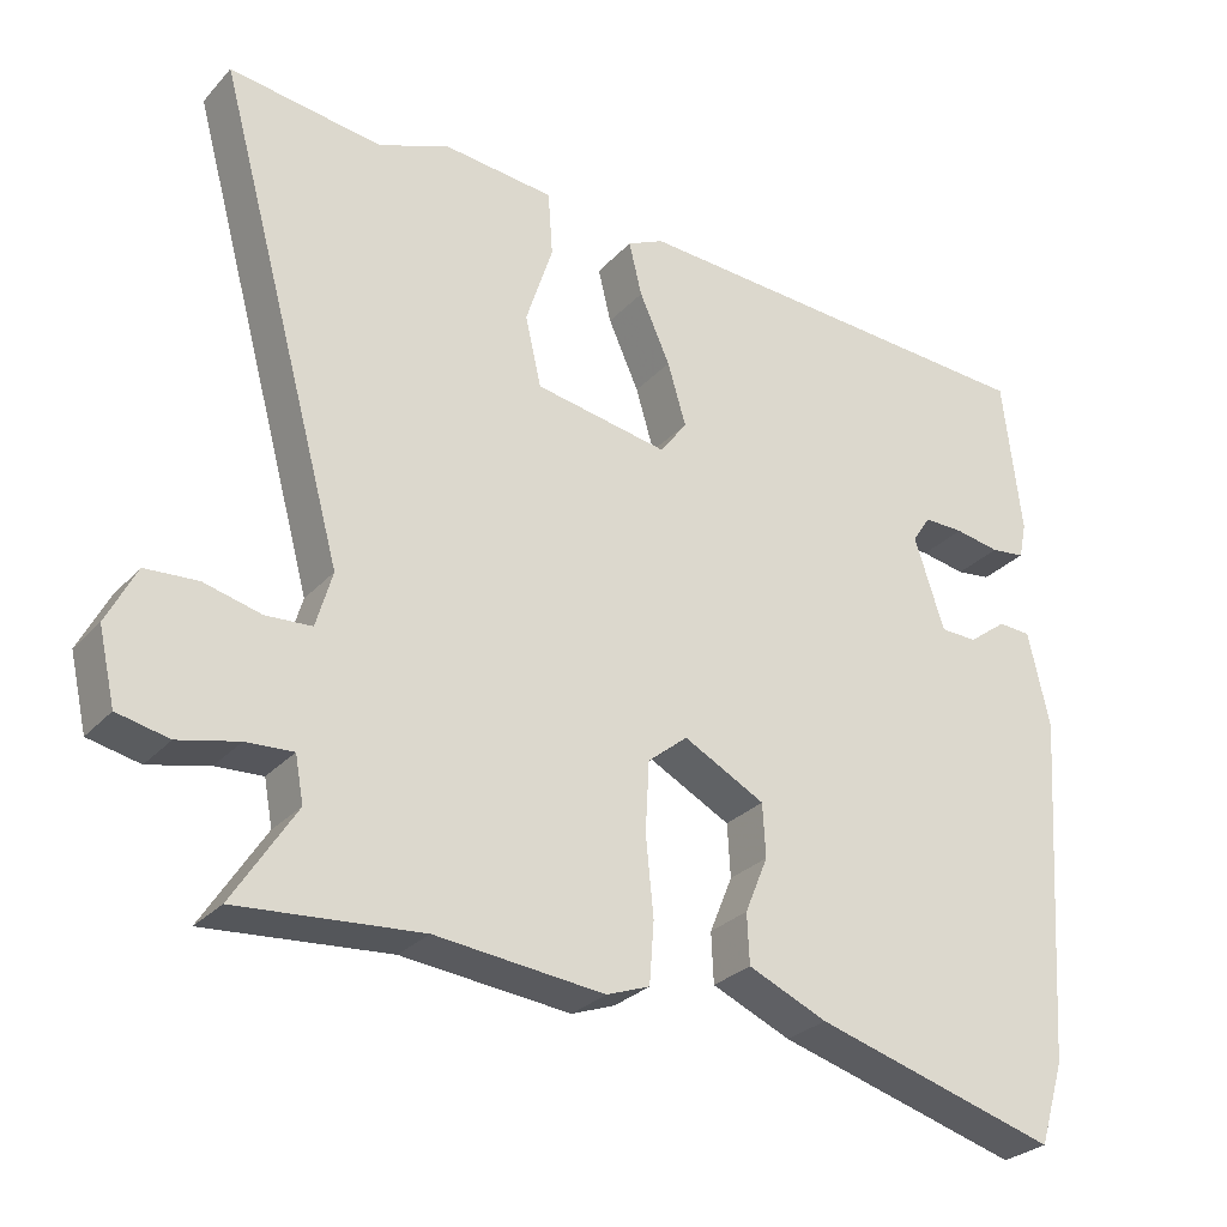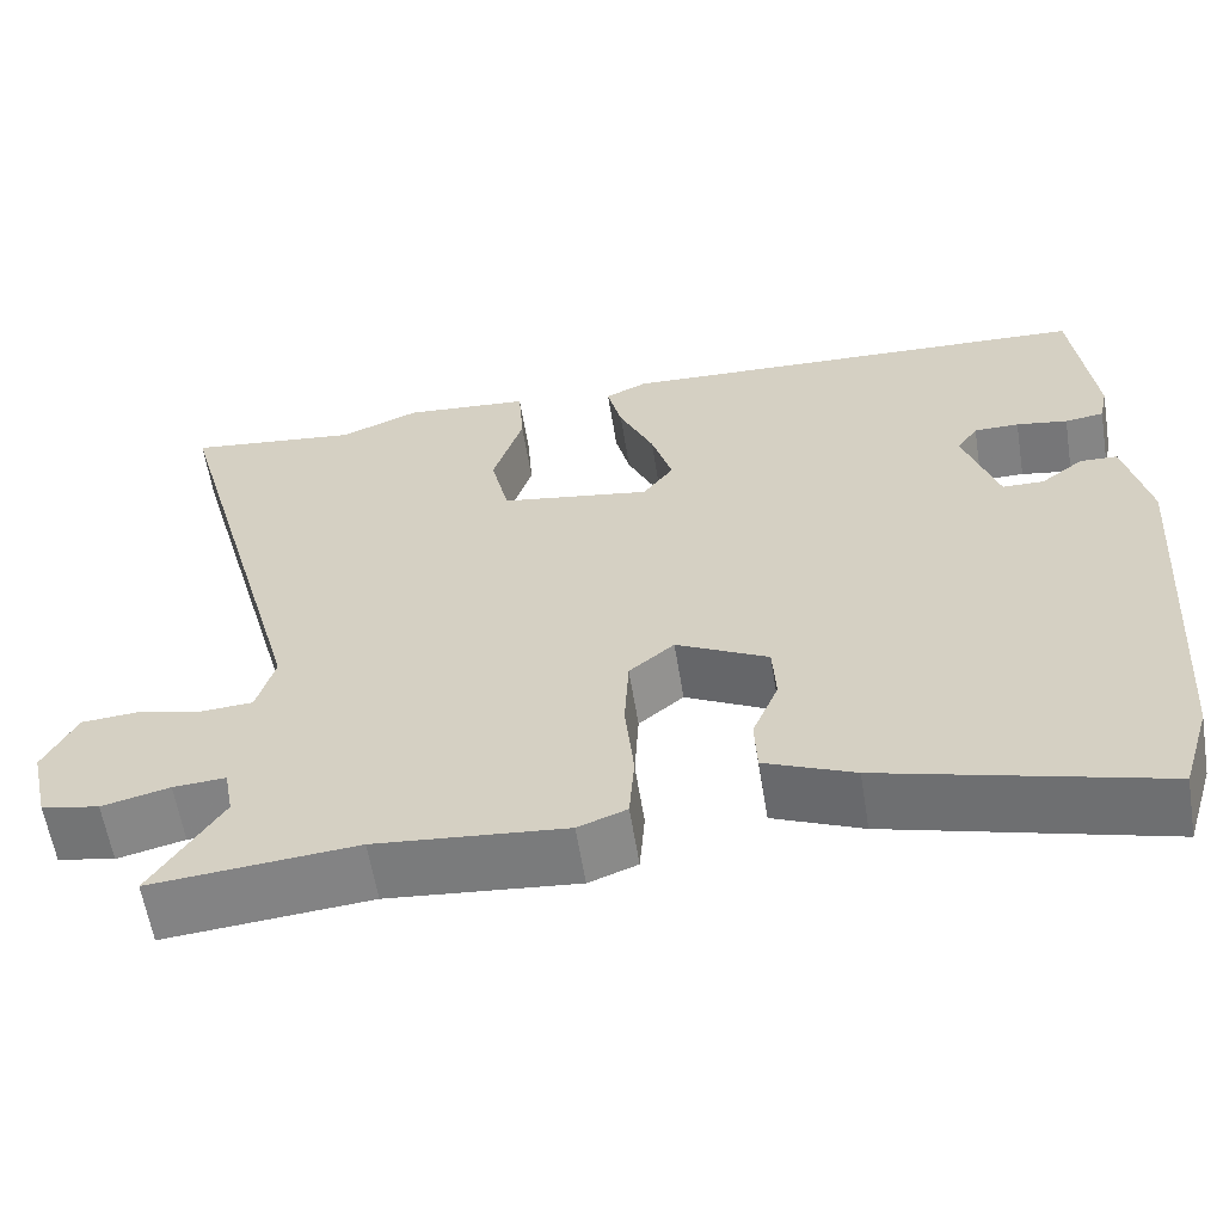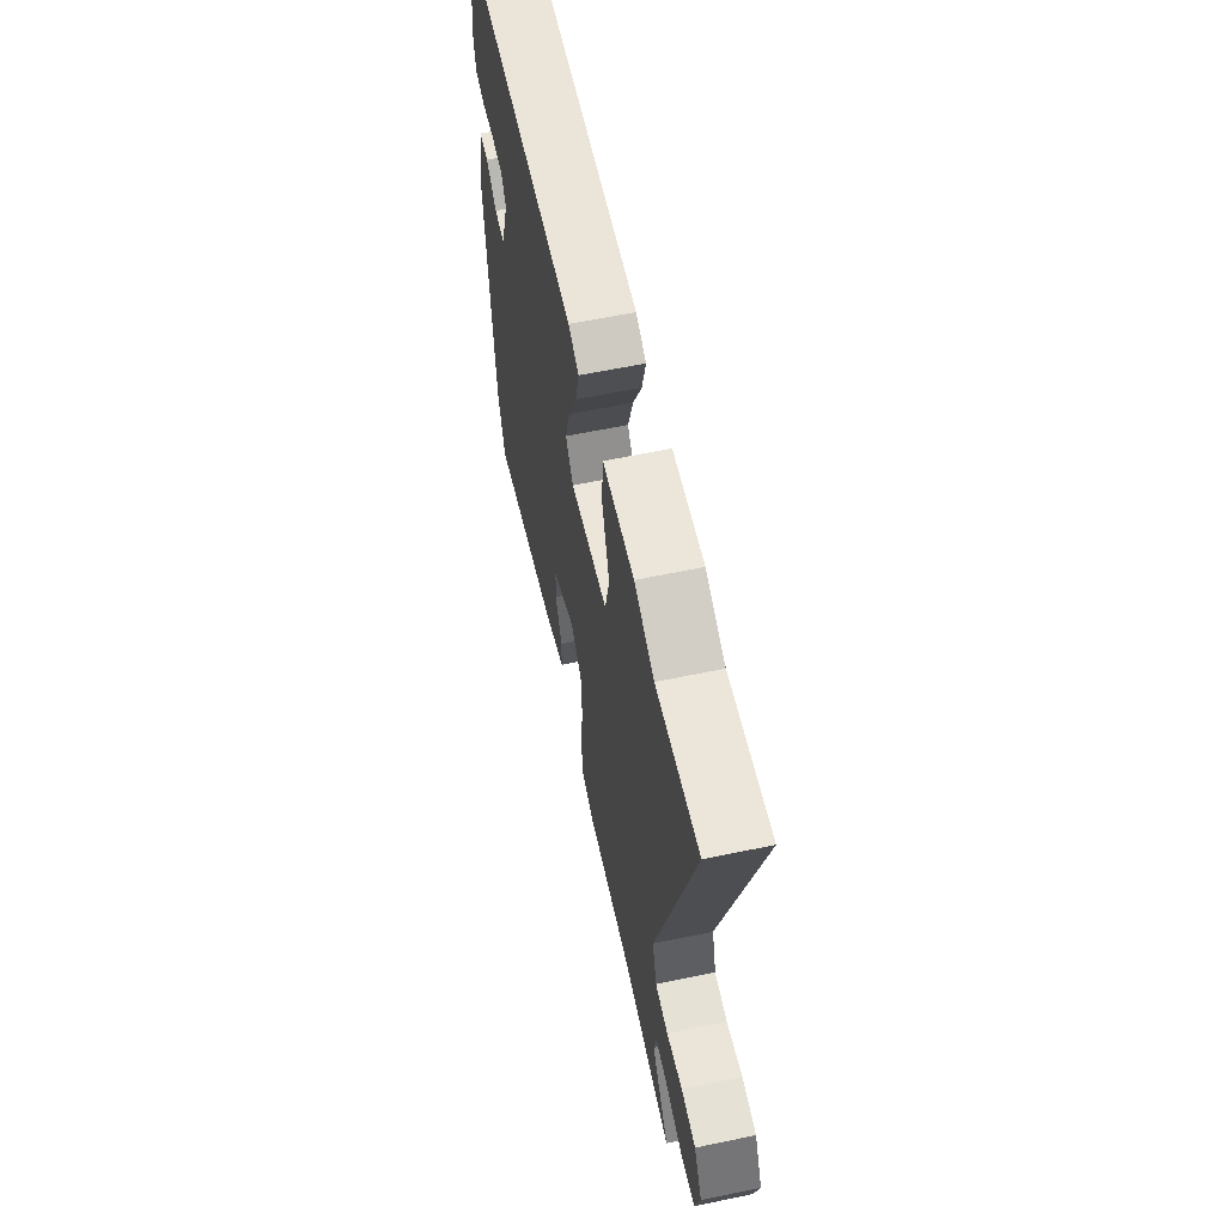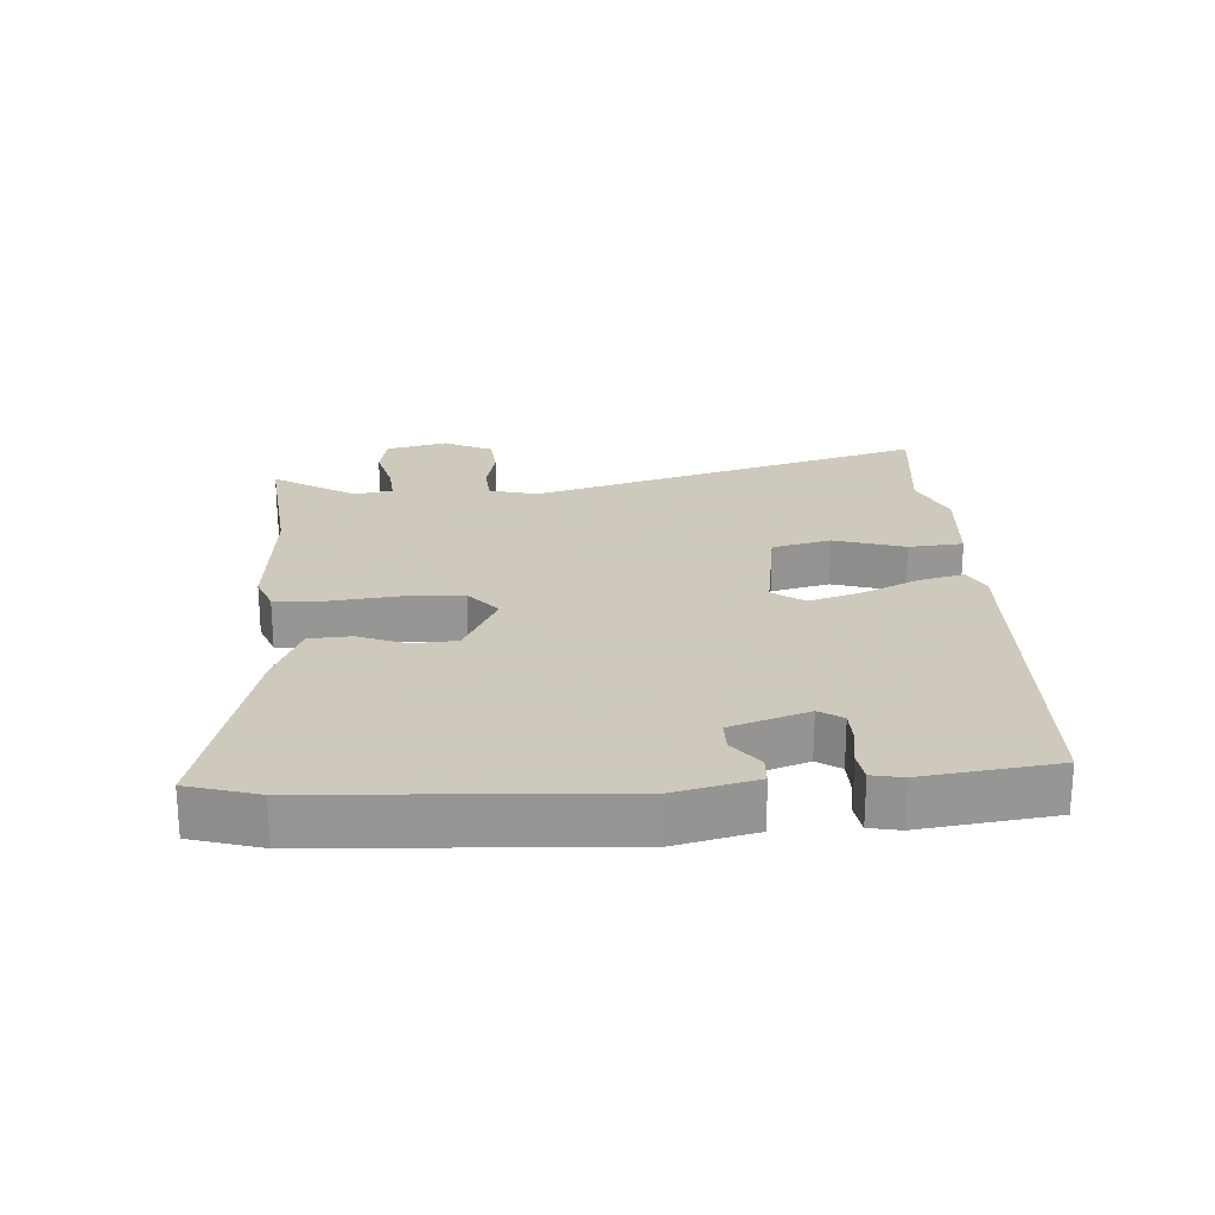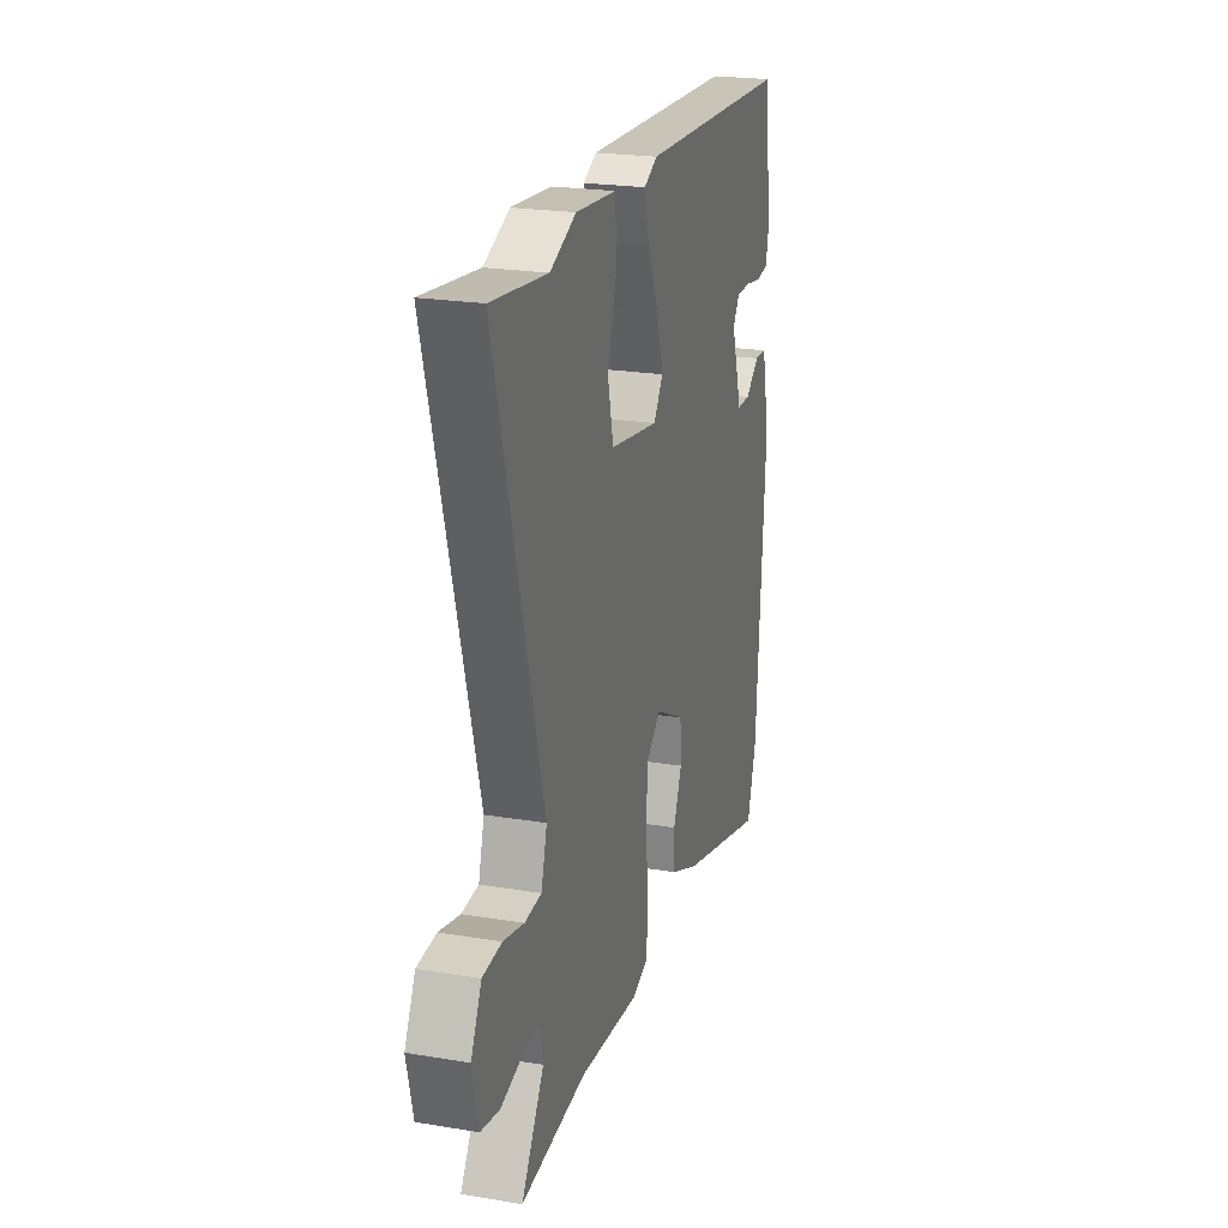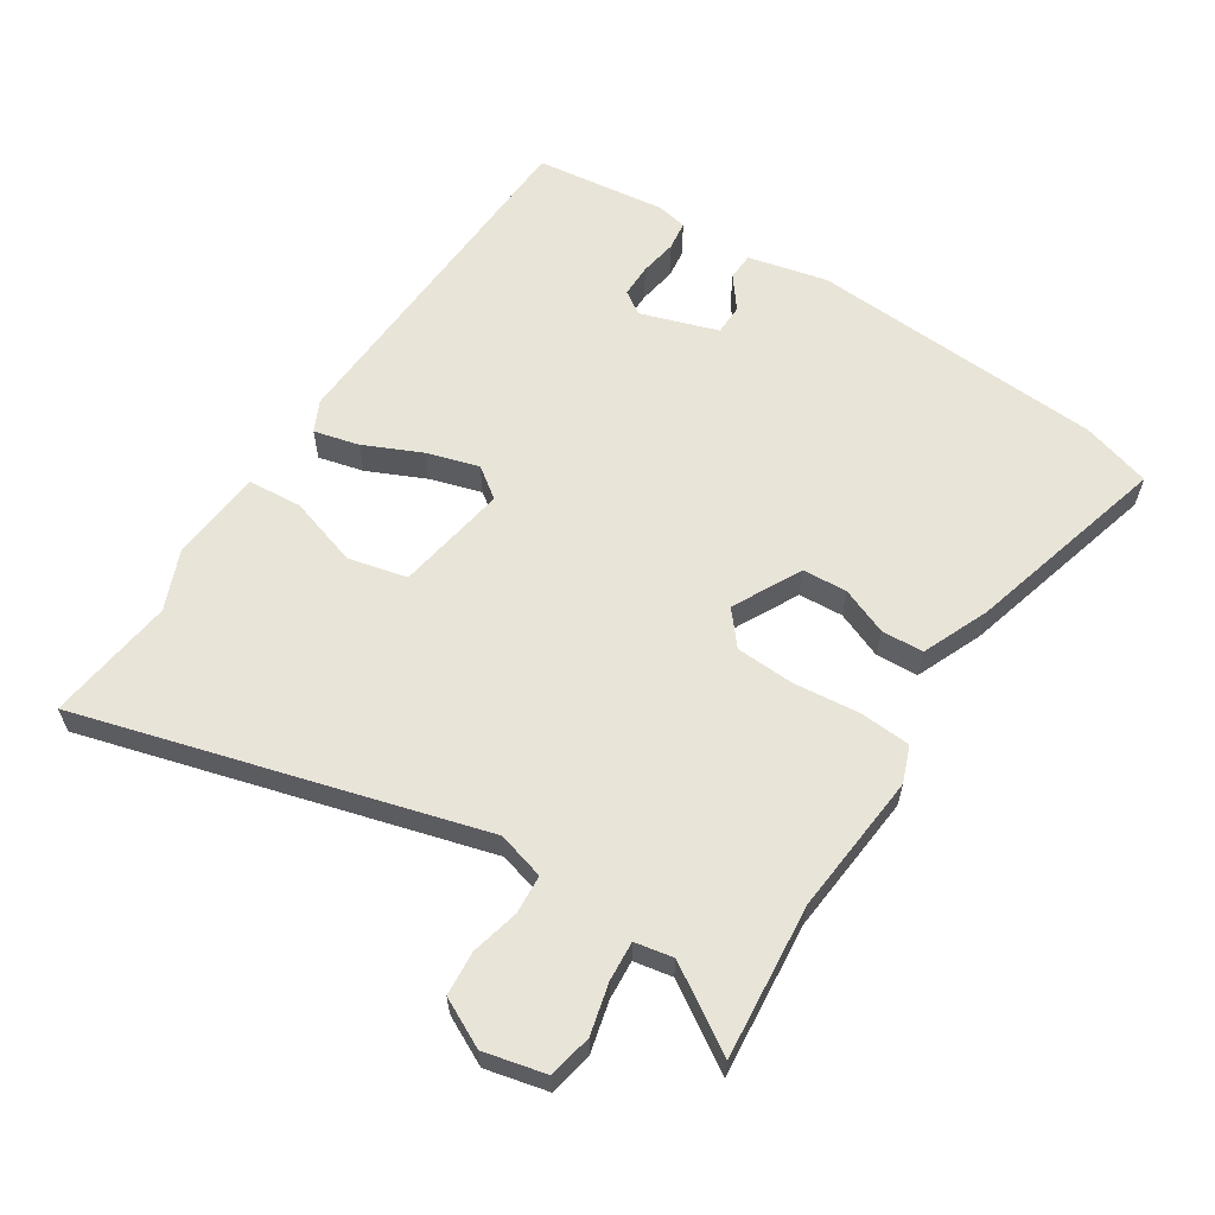
<metadata>
{"format":"obj","ext":"obj","renderer":"f3d","projection":"perspective","resolution":1024,"background":"white","views":[{"elev":-28.6,"azim":146.6,"up":"+Z"},{"elev":-60.0,"azim":-170.8,"up":"+Z"},{"elev":61.3,"azim":78.0,"up":"+Z"},{"elev":22.6,"azim":-94.5,"up":"+Y"},{"elev":22.7,"azim":105.8,"up":"+Z"},{"elev":60.5,"azim":122.6,"up":"+Y"}]}
</metadata>
<code>
v 0.589 0.07 -0.508
v 0.352 0.07 -0.487
v 0.133 0.07 -0.508
v 0.077 0.07 -0.487
v 0.071 0.07 -0.408
v 0.081 0.07 -0.306
v 0.076 0.07 -0.215
v 0.024 0.07 -0.172
v -0.082 0.07 -0.227
v -0.086 0.07 -0.296
v -0.056 0.07 -0.369
v -0.059 0.07 -0.434
v -0.162 0.07 -0.478
v -0.48 0.07 -0.566
v -0.513 0.07 -0.459
v -0.545 0.07 -0.001
v -0.517 0.07 0.123
v -0.474 0.07 0.125
v -0.424 0.07 0.087
v -0.376 0.07 0.088
v -0.337 0.07 0.208
v -0.361 0.07 0.244
v -0.413 0.07 0.244
v -0.472 0.07 0.234
v -0.517 0.07 0.24
v -0.527 0.07 0.287
v -0.503 0.07 0.492
v 0.052 0.07 0.518
v 0.1 0.07 0.495
v 0.083 0.07 0.425
v 0.043 0.07 0.336
v 0.019 0.07 0.255
v 0.054 0.07 0.207
v 0.228 0.07 0.236
v 0.249 0.07 0.327
v 0.214 0.07 0.436
v 0.22 0.07 0.52
v 0.365 0.07 0.533
v 0.457 0.07 0.495
v 0.656 0.07 0.52
v 0.486 0.07 -0.097
v 0.507 0.07 -0.17
v 0.567 0.07 -0.174
v 0.641 0.07 -0.156
v 0.709 0.07 -0.161
v 0.747 0.07 -0.236
v 0.725 0.07 -0.331
v 0.658 0.07 -0.345
v 0.58 0.07 -0.326
v 0.519 0.07 -0.322
v 0.508 0.07 -0.381
v 0.589 0 -0.508
v 0.352 0 -0.487
v 0.133 0 -0.508
v 0.077 0 -0.487
v 0.071 0 -0.408
v 0.081 0 -0.306
v 0.076 0 -0.215
v 0.024 0 -0.172
v -0.082 0 -0.227
v -0.086 0 -0.296
v -0.056 0 -0.369
v -0.059 0 -0.434
v -0.162 0 -0.478
v -0.48 0 -0.566
v -0.513 0 -0.459
v -0.545 0 -0.001
v -0.517 0 0.123
v -0.474 0 0.125
v -0.424 0 0.087
v -0.376 0 0.088
v -0.337 0 0.208
v -0.361 0 0.244
v -0.413 0 0.244
v -0.472 0 0.234
v -0.517 0 0.24
v -0.527 0 0.287
v -0.503 0 0.492
v 0.052 0 0.518
v 0.1 0 0.495
v 0.083 0 0.425
v 0.043 0 0.336
v 0.019 0 0.255
v 0.054 0 0.207
v 0.228 0 0.236
v 0.249 0 0.327
v 0.214 0 0.436
v 0.22 0 0.52
v 0.365 0 0.533
v 0.457 0 0.495
v 0.656 0 0.52
v 0.486 0 -0.097
v 0.507 0 -0.17
v 0.567 0 -0.174
v 0.641 0 -0.156
v 0.709 0 -0.161
v 0.747 0 -0.236
v 0.725 0 -0.331
v 0.658 0 -0.345
v 0.58 0 -0.326
v 0.519 0 -0.322
v 0.508 0 -0.381
f 47 48 49
f 46 47 49
f 45 46 49
f 44 45 49
f 43 44 49
f 42 43 49 50
f 41 42 50 51
f 39 40 41
f 38 39 41
f 37 38 41
f 36 37 41
f 35 36 41
f 34 35 41 51
f 29 30 31
f 28 29 31
f 27 28 31
f 26 27 31
f 25 26 31
f 24 25 31
f 23 24 31
f 22 23 31 32
f 21 22 32 33
f 17 18 19
f 16 17 19
f 15 16 19
f 14 15 19
f 13 14 19
f 12 13 19
f 11 12 19
f 10 11 19
f 9 10 19 20
f 20 21 33
f 9 20 33
f 8 9 33
f 4 5 6
f 3 4 6
f 2 3 6
f 2 6 7
f 1 2 7
f 51 1 7
f 33 34 51
f 8 33 51
f 7 8 51
f 100 99 98
f 100 98 97
f 100 97 96
f 100 96 95
f 100 95 94
f 101 100 94 93
f 102 101 93 92
f 92 91 90
f 92 90 89
f 92 89 88
f 92 88 87
f 92 87 86
f 102 92 86 85
f 82 81 80
f 82 80 79
f 82 79 78
f 82 78 77
f 82 77 76
f 82 76 75
f 82 75 74
f 83 82 74 73
f 84 83 73 72
f 70 69 68
f 70 68 67
f 70 67 66
f 70 66 65
f 70 65 64
f 70 64 63
f 70 63 62
f 70 62 61
f 71 70 61 60
f 84 72 71
f 84 71 60
f 84 60 59
f 57 56 55
f 57 55 54
f 57 54 53
f 58 57 53
f 58 53 52
f 58 52 102
f 102 85 84
f 102 84 59
f 102 59 58
f 1 52 53 2
f 2 53 54 3
f 3 54 55 4
f 4 55 56 5
f 5 56 57 6
f 6 57 58 7
f 7 58 59 8
f 8 59 60 9
f 9 60 61 10
f 10 61 62 11
f 11 62 63 12
f 12 63 64 13
f 13 64 65 14
f 14 65 66 15
f 15 66 67 16
f 16 67 68 17
f 17 68 69 18
f 18 69 70 19
f 19 70 71 20
f 20 71 72 21
f 21 72 73 22
f 22 73 74 23
f 23 74 75 24
f 24 75 76 25
f 25 76 77 26
f 26 77 78 27
f 27 78 79 28
f 28 79 80 29
f 29 80 81 30
f 30 81 82 31
f 31 82 83 32
f 32 83 84 33
f 33 84 85 34
f 34 85 86 35
f 35 86 87 36
f 36 87 88 37
f 37 88 89 38
f 38 89 90 39
f 39 90 91 40
f 40 91 92 41
f 41 92 93 42
f 42 93 94 43
f 43 94 95 44
f 44 95 96 45
f 45 96 97 46
f 46 97 98 47
f 47 98 99 48
f 48 99 100 49
f 49 100 101 50
f 50 101 102 51
f 51 102 52 1

</code>
